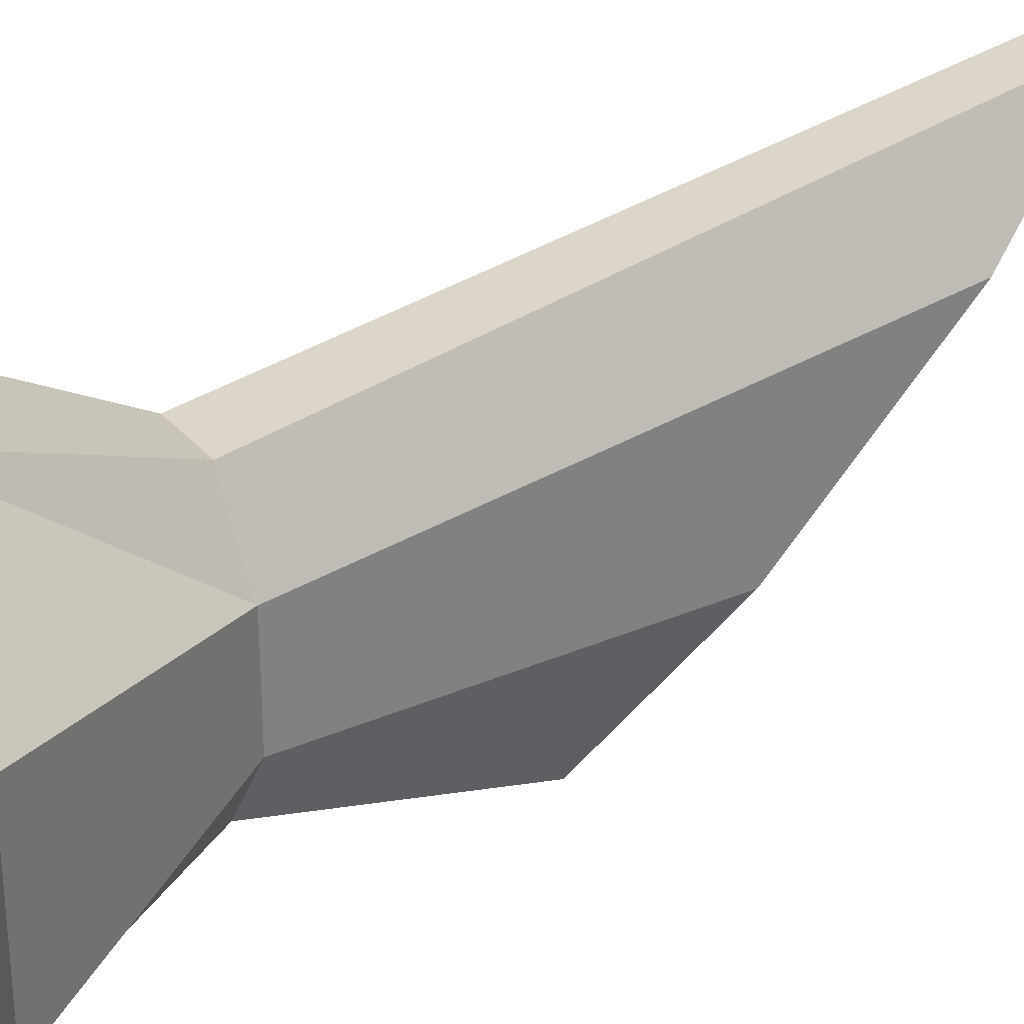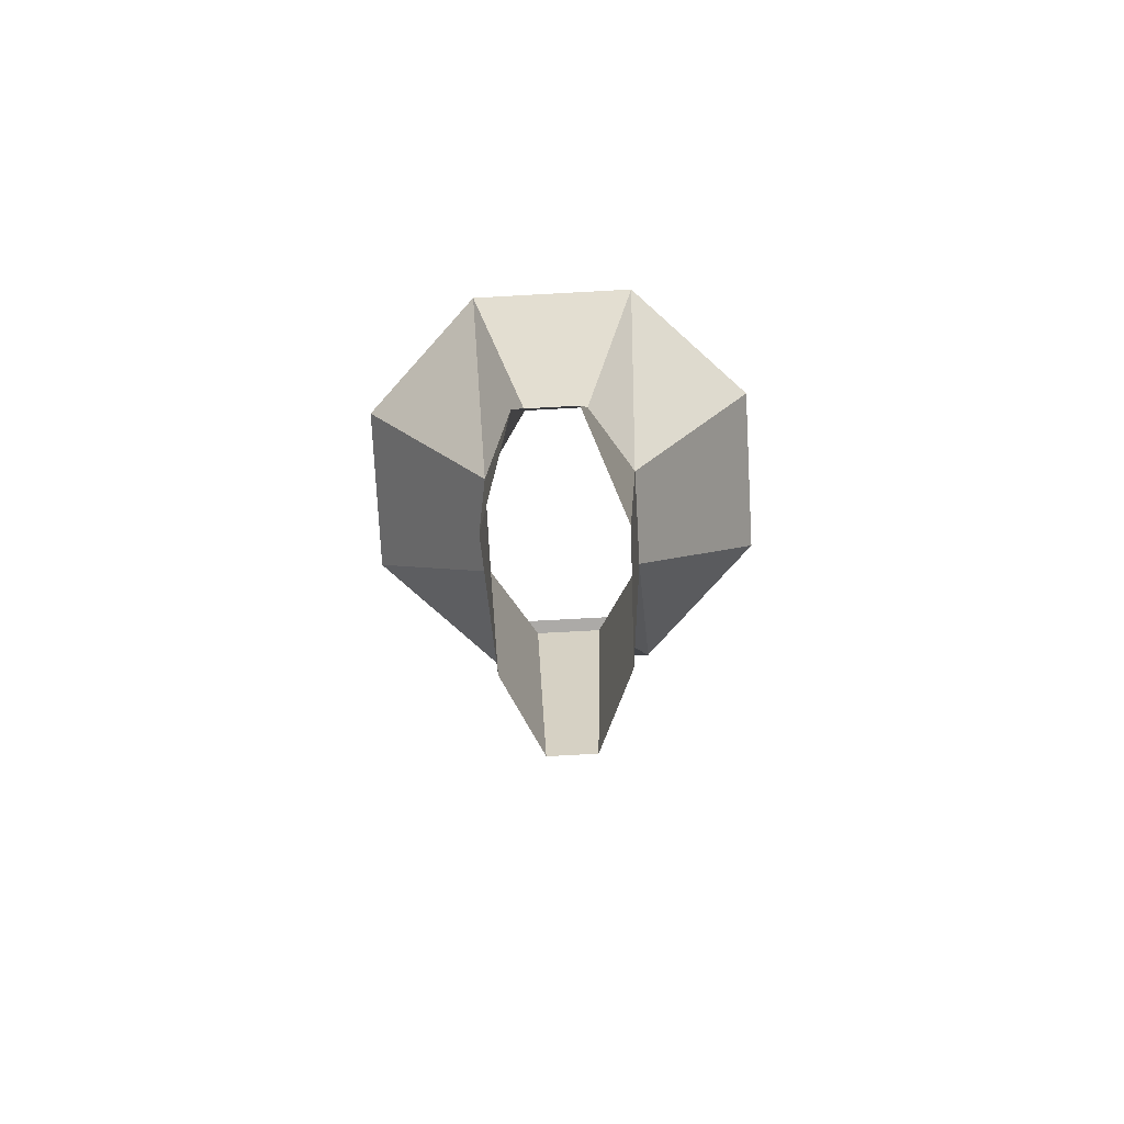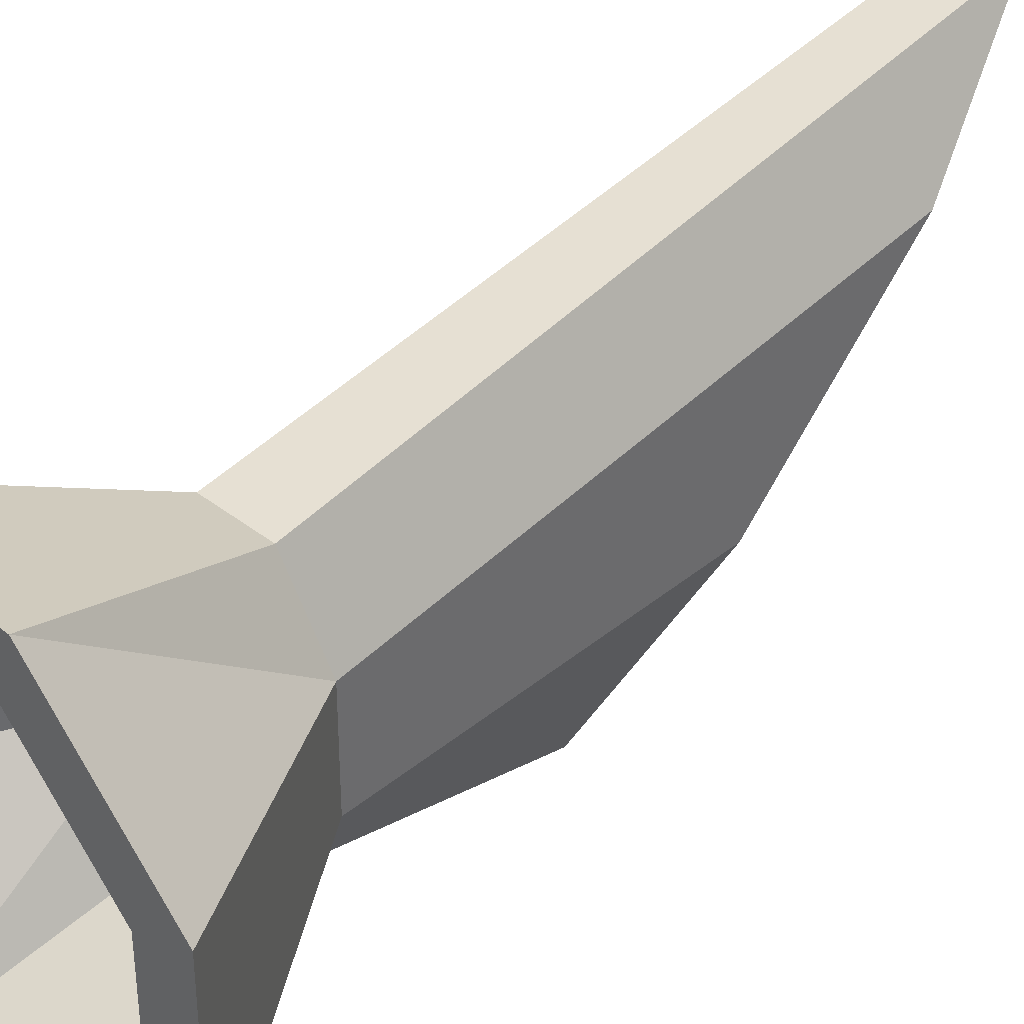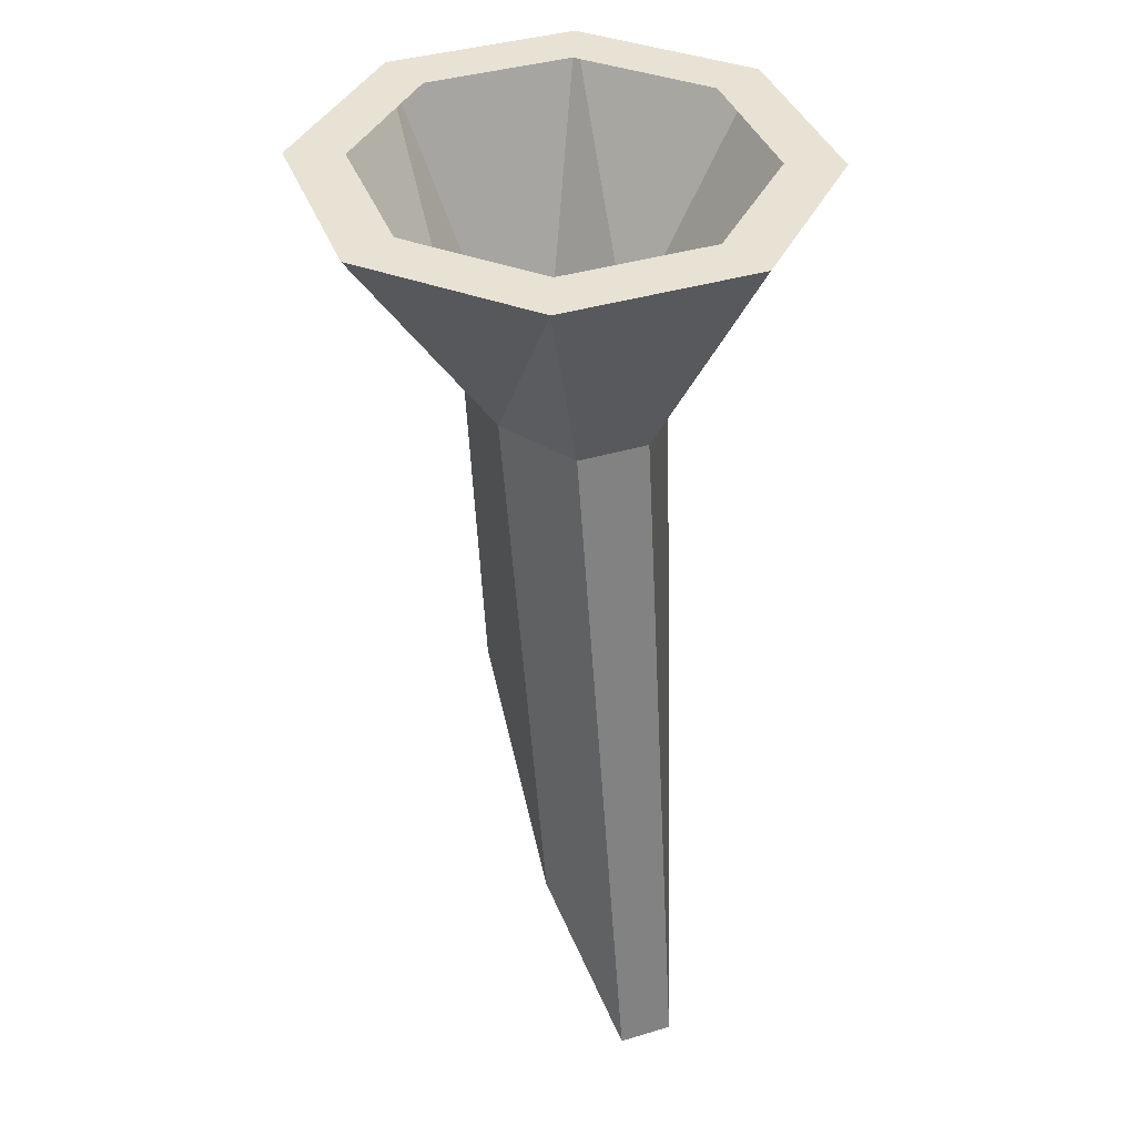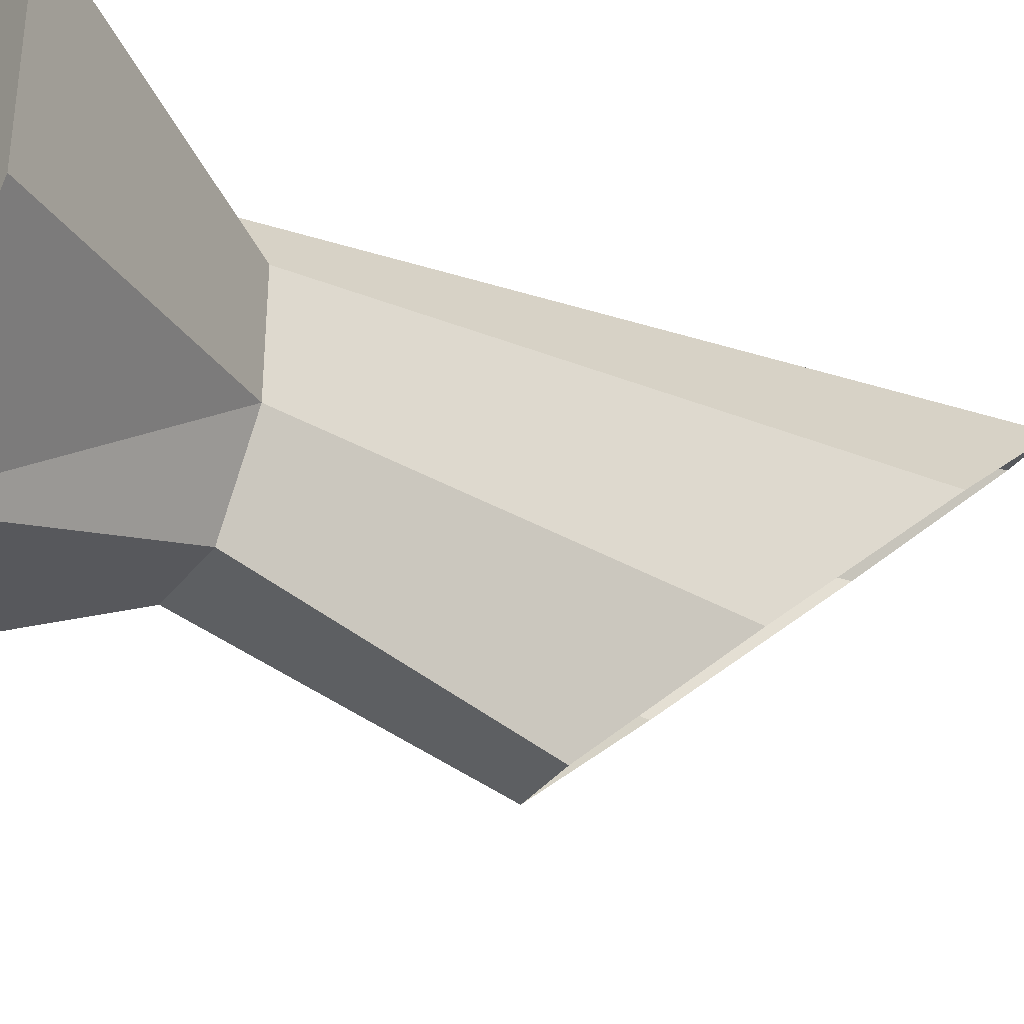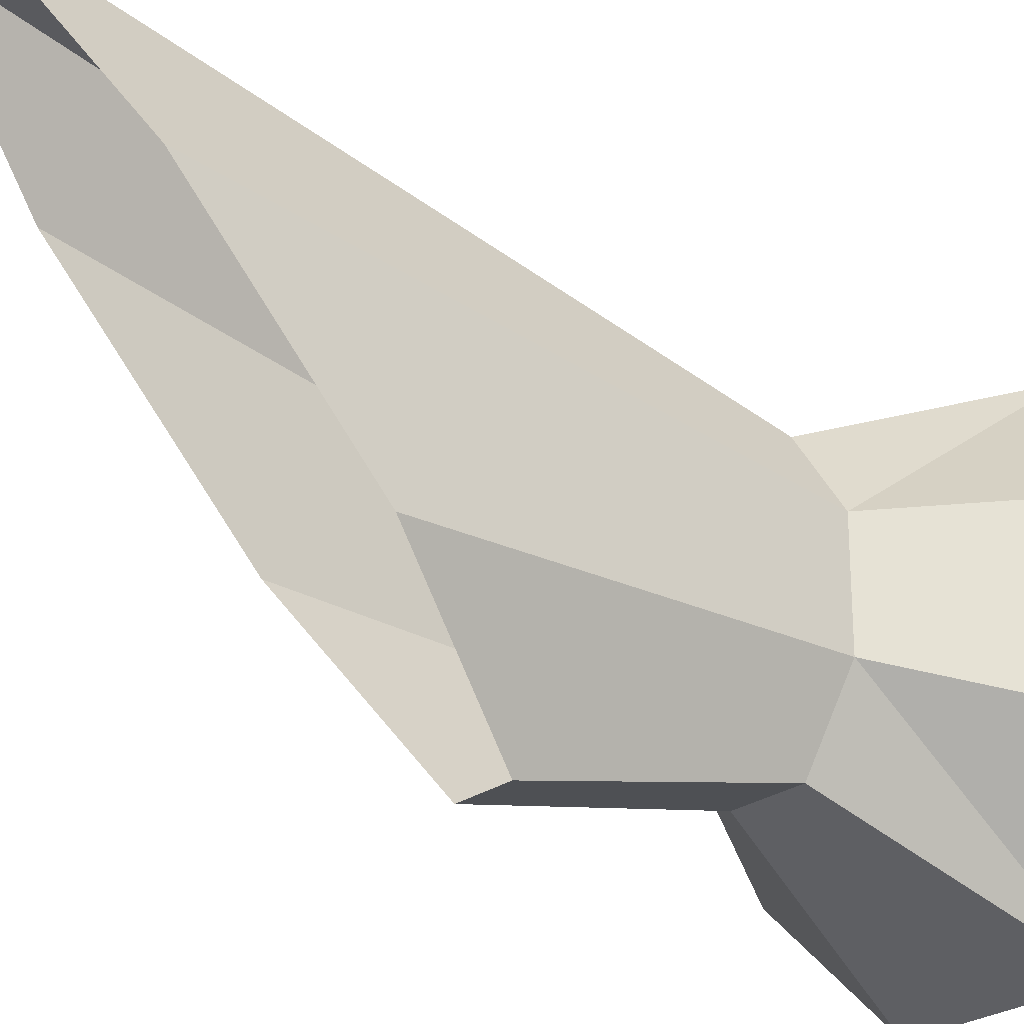
<metadata>
{"format":"obj","ext":"obj","renderer":"f3d","projection":"perspective","resolution":1024,"background":"white","views":[{"elev":29.0,"azim":58.2,"up":"+Y"},{"elev":-76.1,"azim":-176.9,"up":"+Z"},{"elev":37.3,"azim":45.2,"up":"+Y"},{"elev":40.0,"azim":159.8,"up":"+Z"},{"elev":-36.5,"azim":57.4,"up":"+Y"},{"elev":-25.7,"azim":-131.7,"up":"+Y"}]}
</metadata>
<code>
o 立方体
v -1 -0.4161 1
v -0.4161 -1 1
v -0.4161 1 1
v -1 0.4161 1
v -0.1527 -1.067 -1.726
v -0.3671 -0.3458 -2.444
v -0.3671 0.6826 -3.466
v -0.1527 1.404 -4.184
v 0.4161 -1 1
v 1 -0.4161 1
v 1 0.4161 1
v 0.4161 1 1
v 0.3671 -0.3458 -2.444
v 0.1527 -1.067 -1.726
v 0.1527 1.404 -4.184
v 0.3671 0.6826 -3.466
v -0.4739 -0.3012 -0.3024
v -0.197 -0.7247 -0.3024
v -0.5366 -1.291 1
v -1.291 -0.5366 1
v -1.291 0.5366 1
v -0.5366 1.291 1
v -0.197 0.7247 -0.3024
v -0.4739 0.3012 -0.3024
v 1.291 -0.5366 1
v 0.5366 -1.291 1
v 0.197 -0.7247 -0.3024
v 0.4739 -0.3012 -0.3024
v 0.4739 0.3012 -0.3024
v 0.197 0.7247 -0.3024
v 0.5366 1.291 1
v 1.291 0.5366 1
f 13 28 27
f 2 26 9
f 1 19 2
f 14 18 5
f 16 29 28
f 9 25 10
f 6 5 18
f 8 30 15
f 29 25 28
f 23 31 30
f 20 24 17
f 19 17 18
f 22 24 21
f 26 28 25
f 31 29 30
f 27 19 18
f 4 20 1
f 3 21 4
f 7 6 17
f 15 30 29
f 10 32 11
f 8 7 24
f 12 22 3
f 11 31 12
f 16 15 29
f 13 16 28
f 14 13 27
f 23 8 24
f 24 7 17
f 17 6 18
f 2 19 26
f 1 20 19
f 14 27 18
f 9 26 25
f 8 23 30
f 29 32 25
f 23 22 31
f 20 21 24
f 19 20 17
f 22 23 24
f 26 27 28
f 31 32 29
f 27 26 19
f 4 21 20
f 3 22 21
f 10 25 32
f 12 31 22
f 11 32 31

</code>
